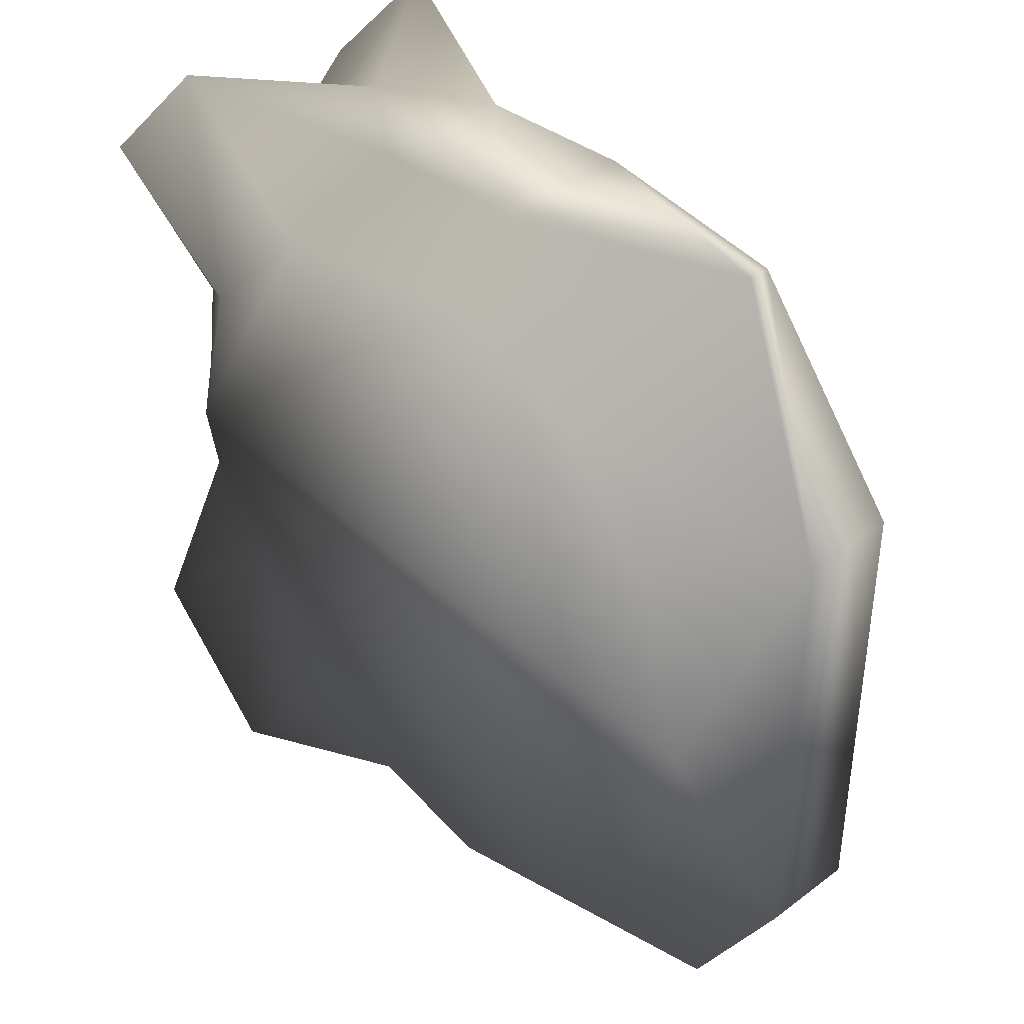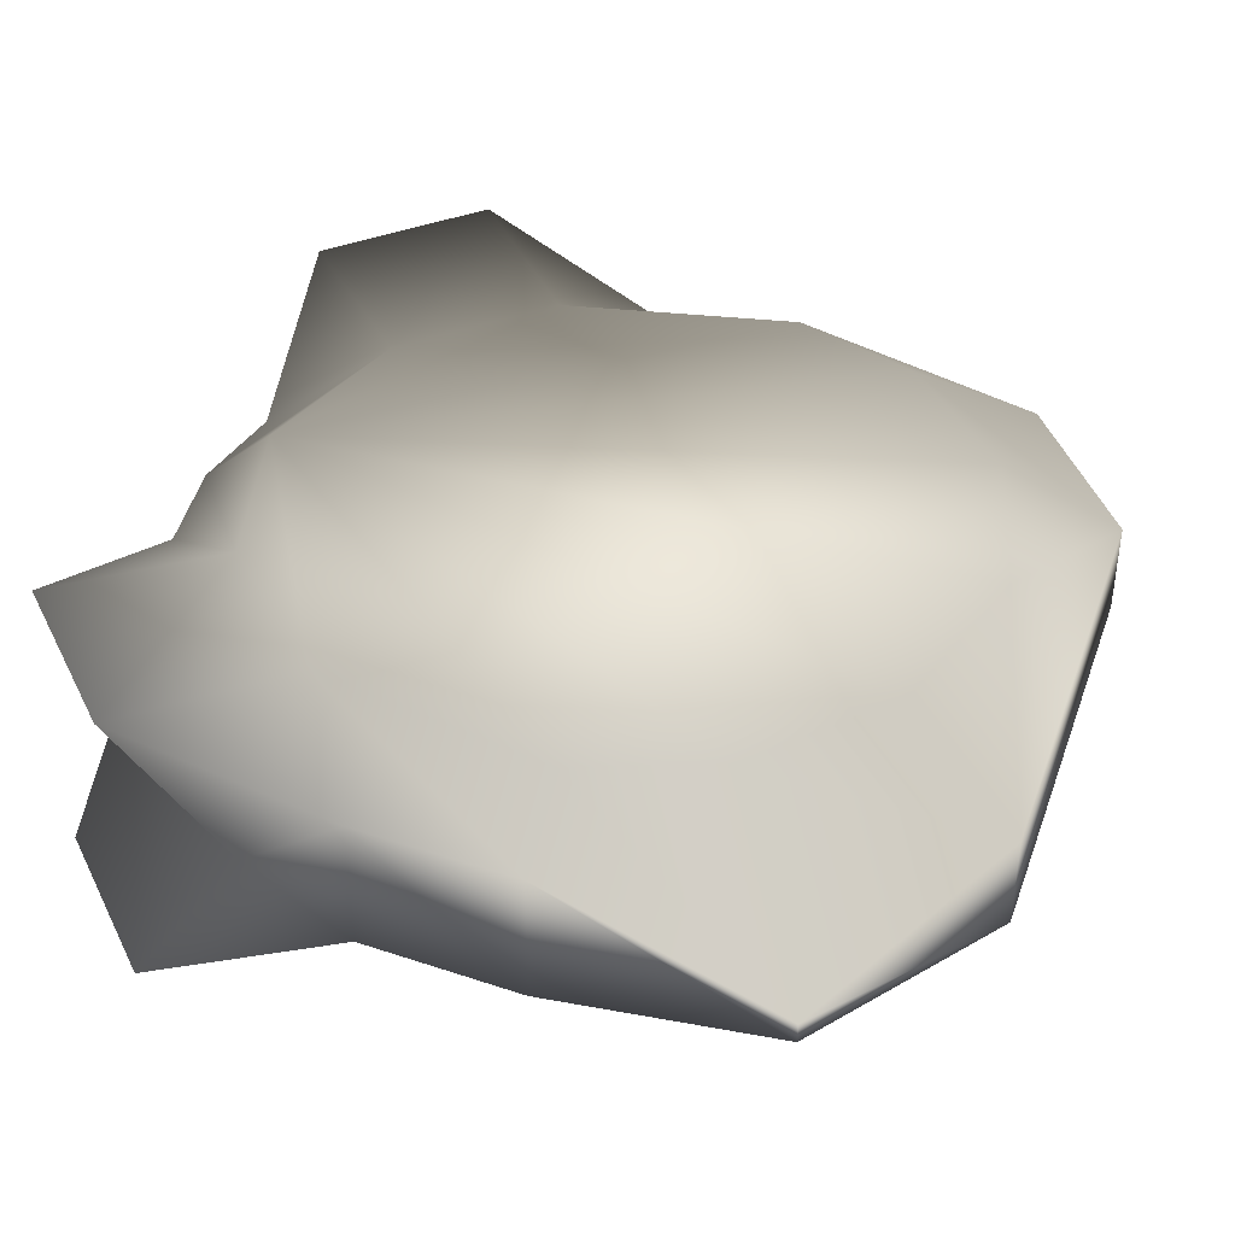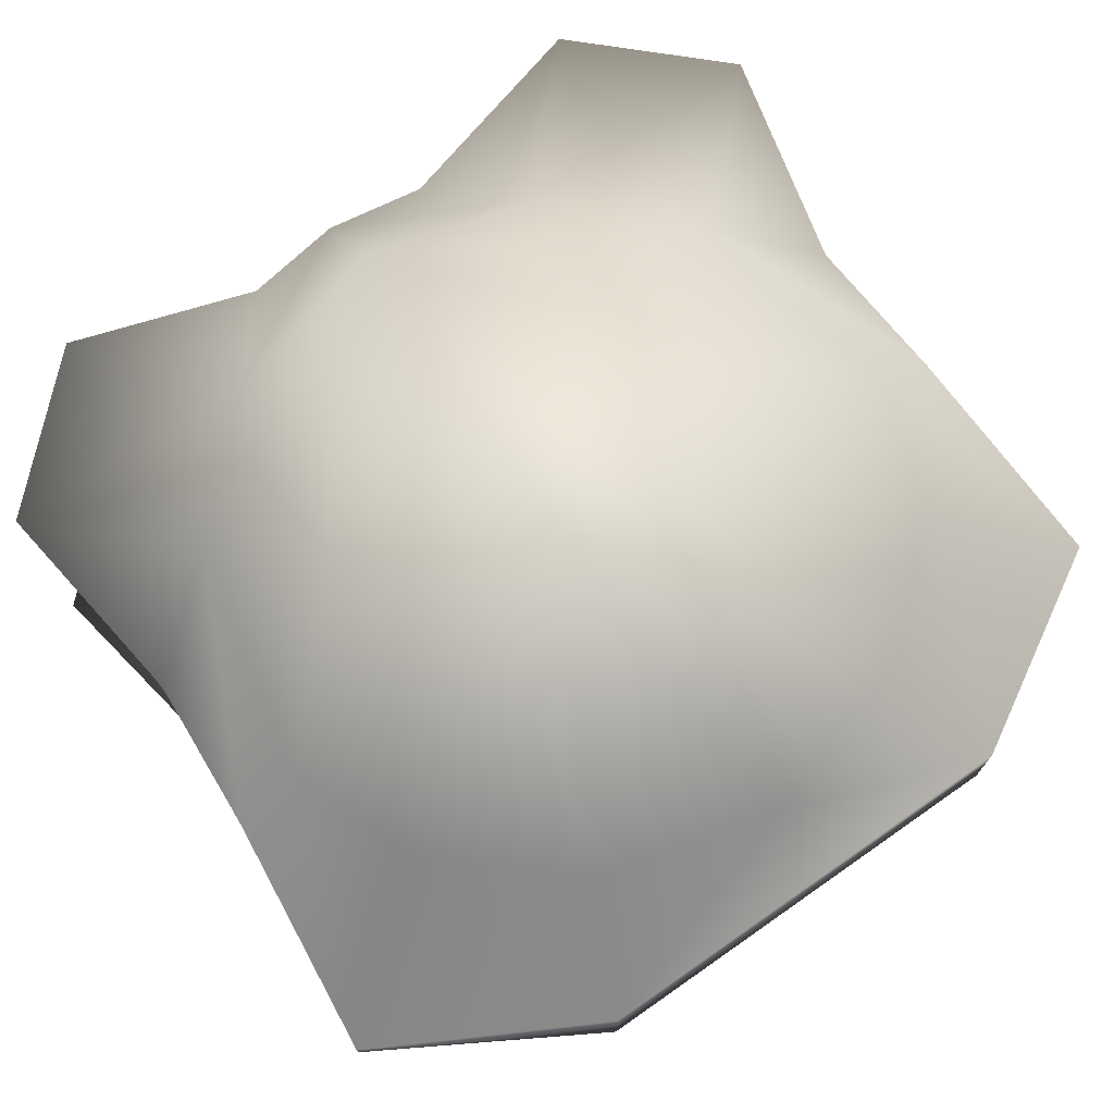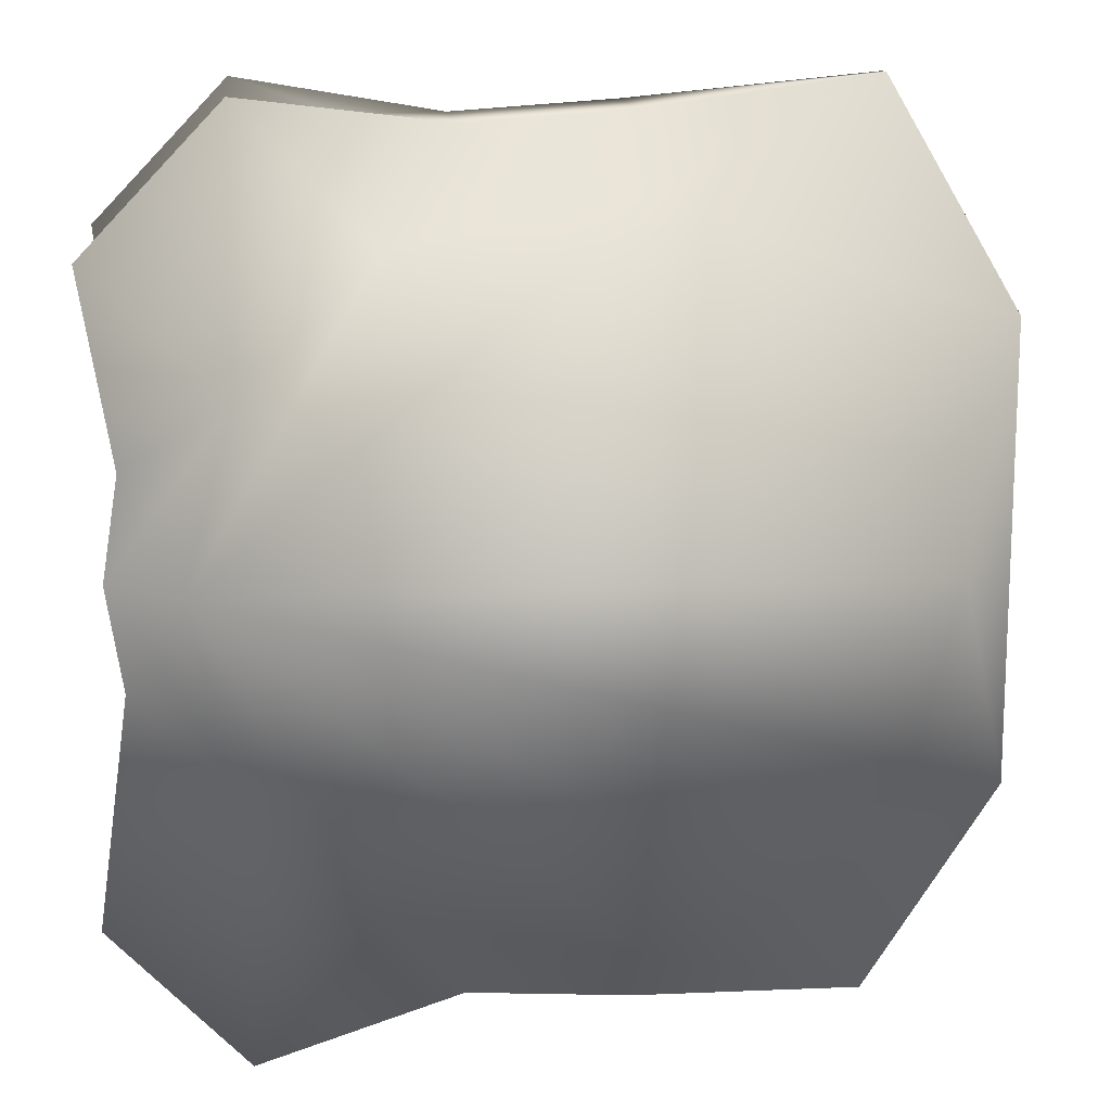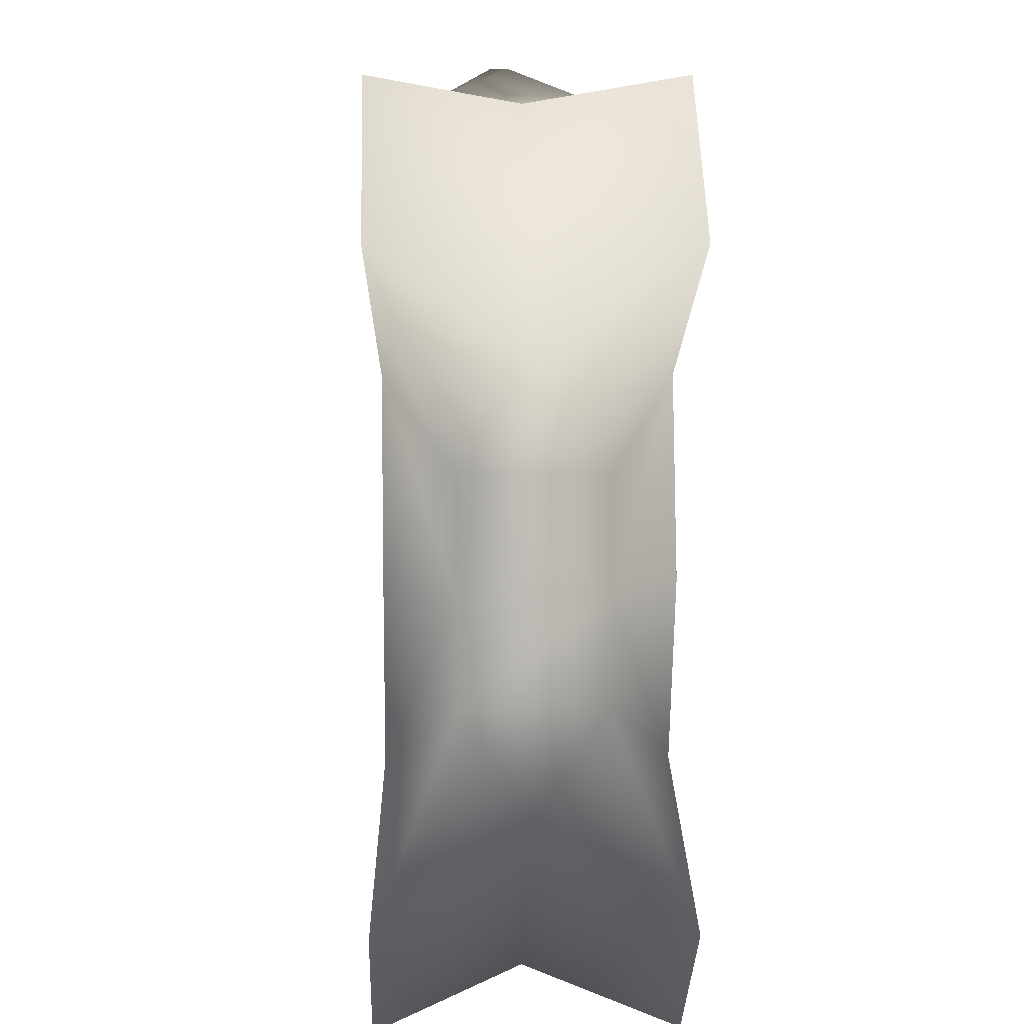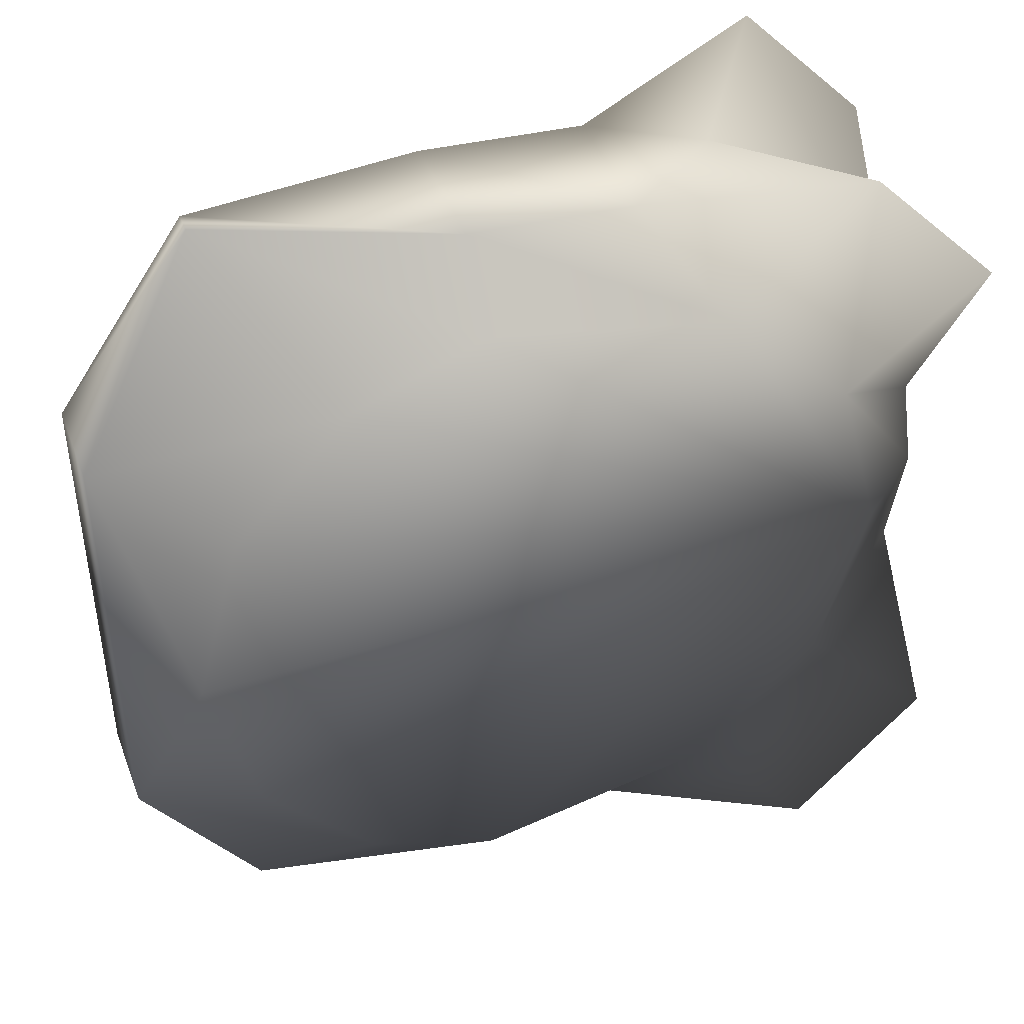
<metadata>
{"format":"obj","ext":"obj","renderer":"f3d","projection":"perspective","resolution":1024,"background":"white","views":[{"elev":40.2,"azim":47.2,"up":"+Z"},{"elev":38.4,"azim":19.0,"up":"+Y"},{"elev":72.2,"azim":55.1,"up":"+Y"},{"elev":13.9,"azim":-6.6,"up":"+Z"},{"elev":10.1,"azim":-92.7,"up":"+Z"},{"elev":44.0,"azim":159.8,"up":"+Z"}]}
</metadata>
<code>
v -2.985 1.27 -1.728
v -4.272 1.417 -2.949
v -4.021 0.6501 -1.009
v -2.973 1.41 -4.304
v -1.721 1.27 -2.993
v -1.005 0.6501 -4.017
v 0.572 0.6501 -4.123
v 0.6098 1.27 -3.459
v 2.885 0.09984 -4.387
v 1.887 1.27 -2.962
v 4.108 0.4553 -2.225
v 2.999 1.27 -1.728
v 3.462 1.287 0
v 4.108 0.4553 2.225
v -3.459 1.27 0
v -4 -2.842e-16 -1.969
v -1.972 -2.842e-16 -4.051
v 2.999 1.27 1.728
v 1.887 1.27 2.962
v 2.885 0.09984 4.387
v 0.6098 1.27 3.459
v 0.572 0.6501 4.123
v -1.721 1.27 2.993
v -1.005 0.6501 4.017
v -2.973 1.41 4.304
v -2.985 1.27 1.728
v -4.272 1.417 2.949
v -4.021 0.6501 1.009
v -4.18 0.6501 0
v -4 -2.842e-16 1.969
v -1.972 -2.842e-16 4.051
v -4.021 0.6501 1.009
v -4.272 1.417 2.949
v -1.972 -2.842e-16 -4.051
v -2.973 1.41 -4.304
v -1.005 0.6501 -4.017
v -4.021 0.6501 -1.009
v -4.272 1.417 -2.949
v 4.108 -0.4553 -2.225
v 4.108 0.4553 -2.225
v 4.108 0.4553 2.225
v 4.108 -0.4553 2.225
v 2.885 0.09984 4.387
v 2.885 -0.09984 4.387
v 0.572 0.6501 4.123
v 0.572 -0.6501 4.123
v -1.005 0.6501 4.017
v -1.005 -0.6501 4.017
v 2.885 0.09984 -4.387
v 2.885 -0.09984 -4.387
v 0.572 0.6501 -4.123
v 0.572 -0.6501 -4.123
v -1.005 0.6501 -4.017
v -1.005 -0.6501 -4.017
v -1.972 -2.842e-16 -4.051
v -1.972 -2.842e-16 4.051
v -1.972 -2.842e-16 4.051
v -1.005 0.6501 4.017
v -2.973 1.41 4.304
v -2.985 -1.27 -1.728
v -4.021 -0.6501 -1.009
v -4.272 -1.417 -2.949
v -2.973 -1.41 -4.304
v -1.721 -1.27 -2.993
v -1.005 -0.6501 -4.017
v 0.572 -0.6501 -4.123
v 0.6098 -1.27 -3.459
v 2.885 -0.09984 -4.387
v 1.887 -1.27 -2.962
v 4.108 -0.4553 -2.225
v 2.999 -1.27 -1.728
v 3.462 -1.287 0
v -3.459 -1.27 0
v -4.18 -0.6501 0
v -4 -2.842e-16 -1.969
v -1.972 -2.842e-16 -4.051
v 4.108 -0.4553 2.225
v 2.999 -1.27 1.728
v 1.887 -1.27 2.962
v 2.885 -0.09984 4.387
v 0.6098 -1.27 3.459
v 0.572 -0.6501 4.123
v -1.721 -1.27 2.993
v -1.005 -0.6501 4.017
v -2.973 -1.41 4.304
v -2.985 -1.27 1.728
v -4.272 -1.417 2.949
v -4.021 -0.6501 1.009
v -4 -2.842e-16 1.969
v -1.972 -2.842e-16 4.051
v -4.021 -0.6501 1.009
v -4.272 -1.417 2.949
v -4.021 0.6501 -1.009
v -4 -2.842e-16 -1.969
v -4.021 -0.6501 -1.009
v -4.18 -0.6501 0
v -4.18 0.6501 0
v -4.021 0.6501 1.009
v -4.021 -0.6501 1.009
v -4 -2.842e-16 1.969
v -1.972 -2.842e-16 4.051
v -2.973 -1.41 4.304
v -1.005 -0.6501 4.017
v -4.272 -1.417 -2.949
v -4.021 -0.6501 -1.009
v -1.972 -2.842e-16 -4.051
v -1.005 -0.6501 -4.017
v -2.973 -1.41 -4.304
g collision_Mega_Hover
f 1 2 3
f 1 4 2
f 1 5 4
f 5 6 4
f 5 7 6
f 5 8 7
f 8 9 7
f 8 10 9
f 10 11 9
f 10 12 11
f 12 13 11
f 13 14 11
f 1 15 5
f 5 15 8
f 8 15 10
f 10 15 12
f 12 15 13
f 16 2 4
f 16 4 17
f 18 14 13
f 18 13 15
f 19 14 18
f 19 18 15
f 19 20 14
f 21 20 19
f 21 19 15
f 21 22 20
f 23 22 21
f 23 21 15
f 23 24 22
f 23 25 24
f 26 25 23
f 26 23 15
f 26 27 25
f 26 28 27
f 26 15 29
f 26 29 28
f 1 29 15
f 1 3 29
f 30 25 27
f 30 31 25
f 32 30 33
f 34 35 36
f 37 38 16
f 39 40 41
f 39 41 42
f 43 42 41
f 43 44 42
f 45 44 43
f 45 46 44
f 47 46 45
f 47 48 46
f 49 40 39
f 49 39 50
f 51 49 50
f 51 50 52
f 53 51 52
f 53 52 54
f 55 53 54
f 56 48 47
f 57 58 59
f 60 61 62
f 60 62 63
f 60 63 64
f 64 63 65
f 64 65 66
f 64 66 67
f 67 66 68
f 67 68 69
f 69 68 70
f 69 70 71
f 71 70 72
f 60 64 73
f 64 67 73
f 67 69 73
f 69 71 73
f 71 72 73
f 60 73 74
f 60 74 61
f 75 63 62
f 75 76 63
f 72 70 77
f 78 72 77
f 78 73 72
f 79 78 77
f 79 73 78
f 79 77 80
f 81 79 80
f 81 73 79
f 81 80 82
f 83 81 82
f 83 73 81
f 83 82 84
f 83 84 85
f 86 83 85
f 86 73 83
f 86 74 73
f 86 85 87
f 86 87 88
f 86 88 74
f 89 87 85
f 89 85 90
f 91 92 89
f 93 94 95
f 96 93 95
f 96 97 93
f 96 98 97
f 96 99 98
f 98 99 100
f 101 102 103
f 75 104 105
f 106 107 108

</code>
